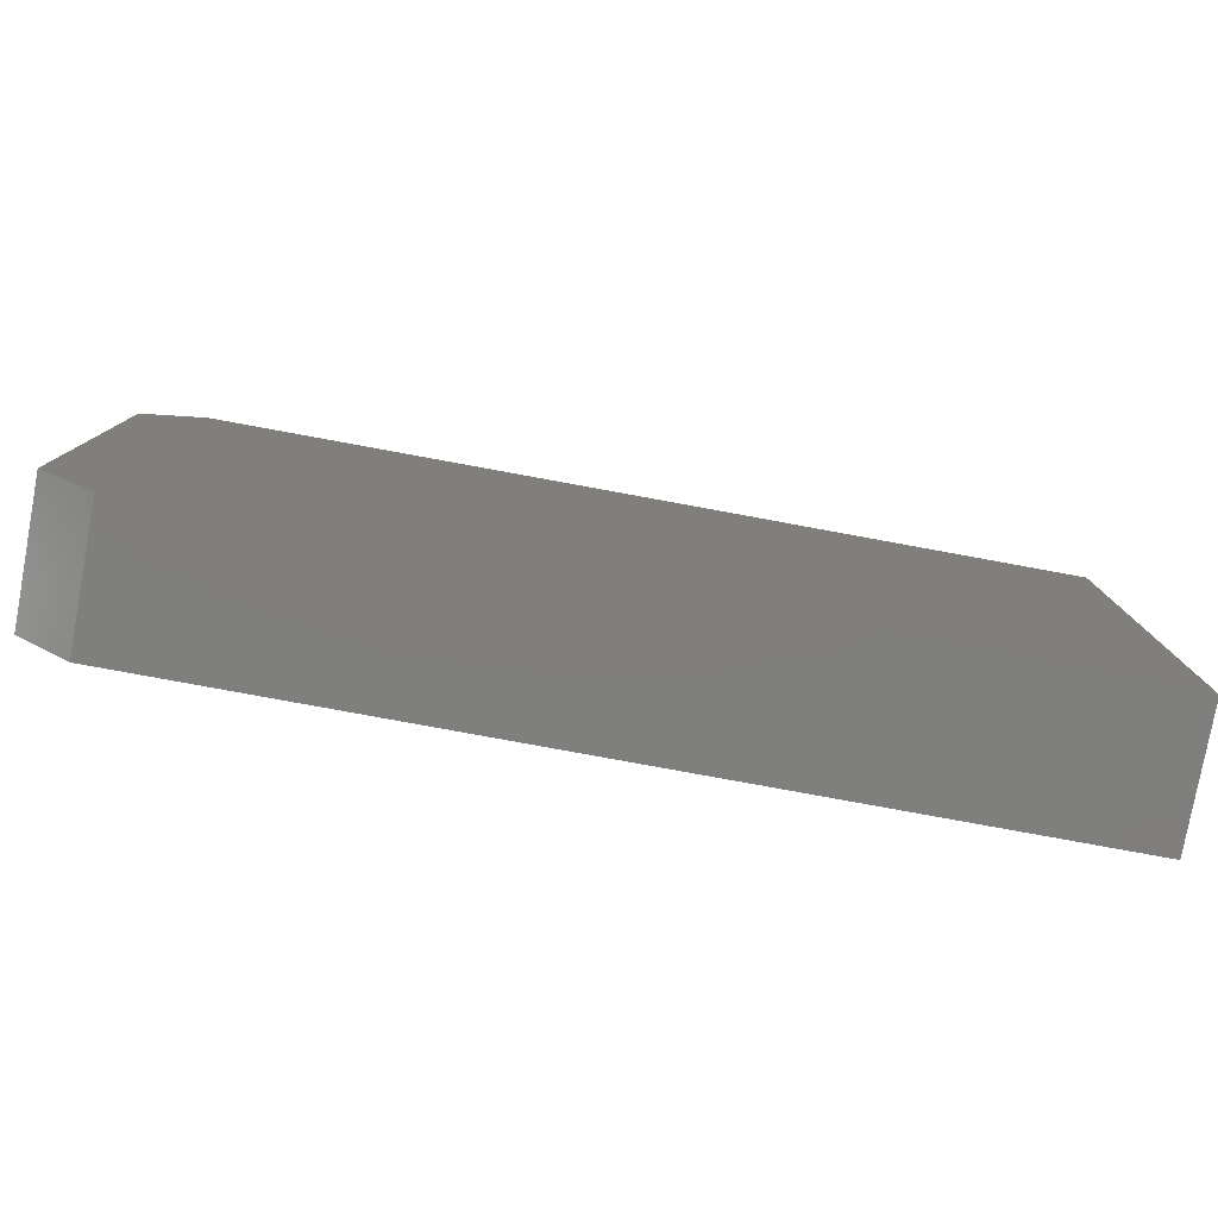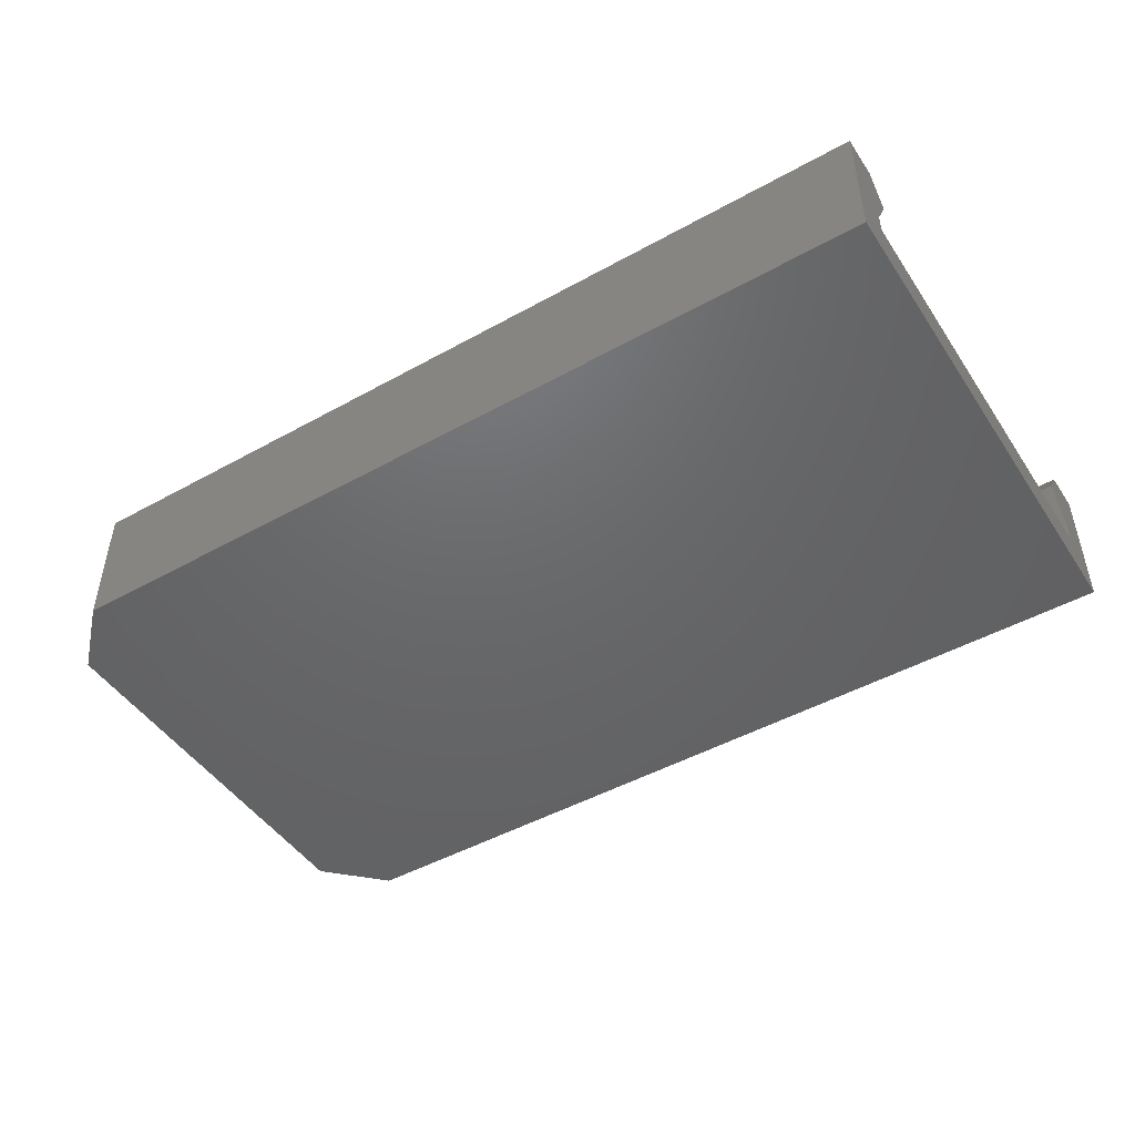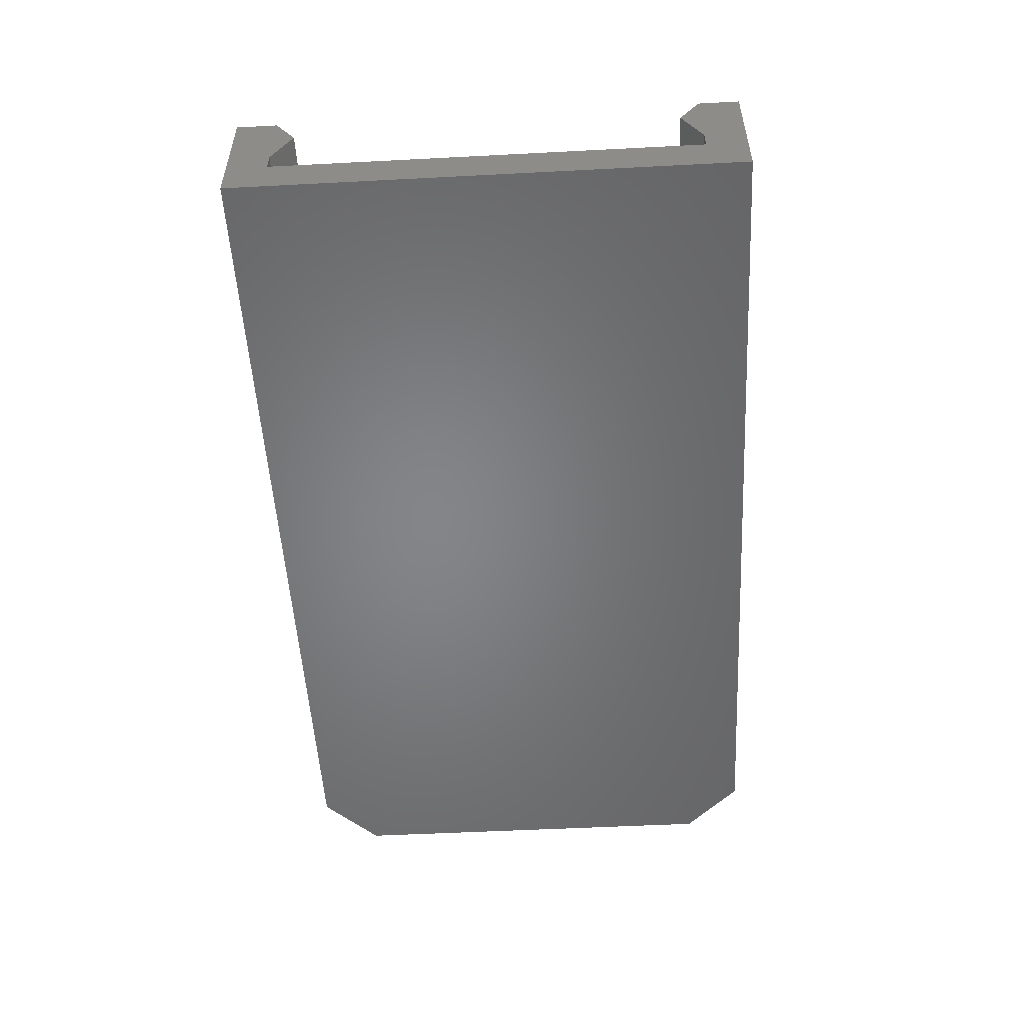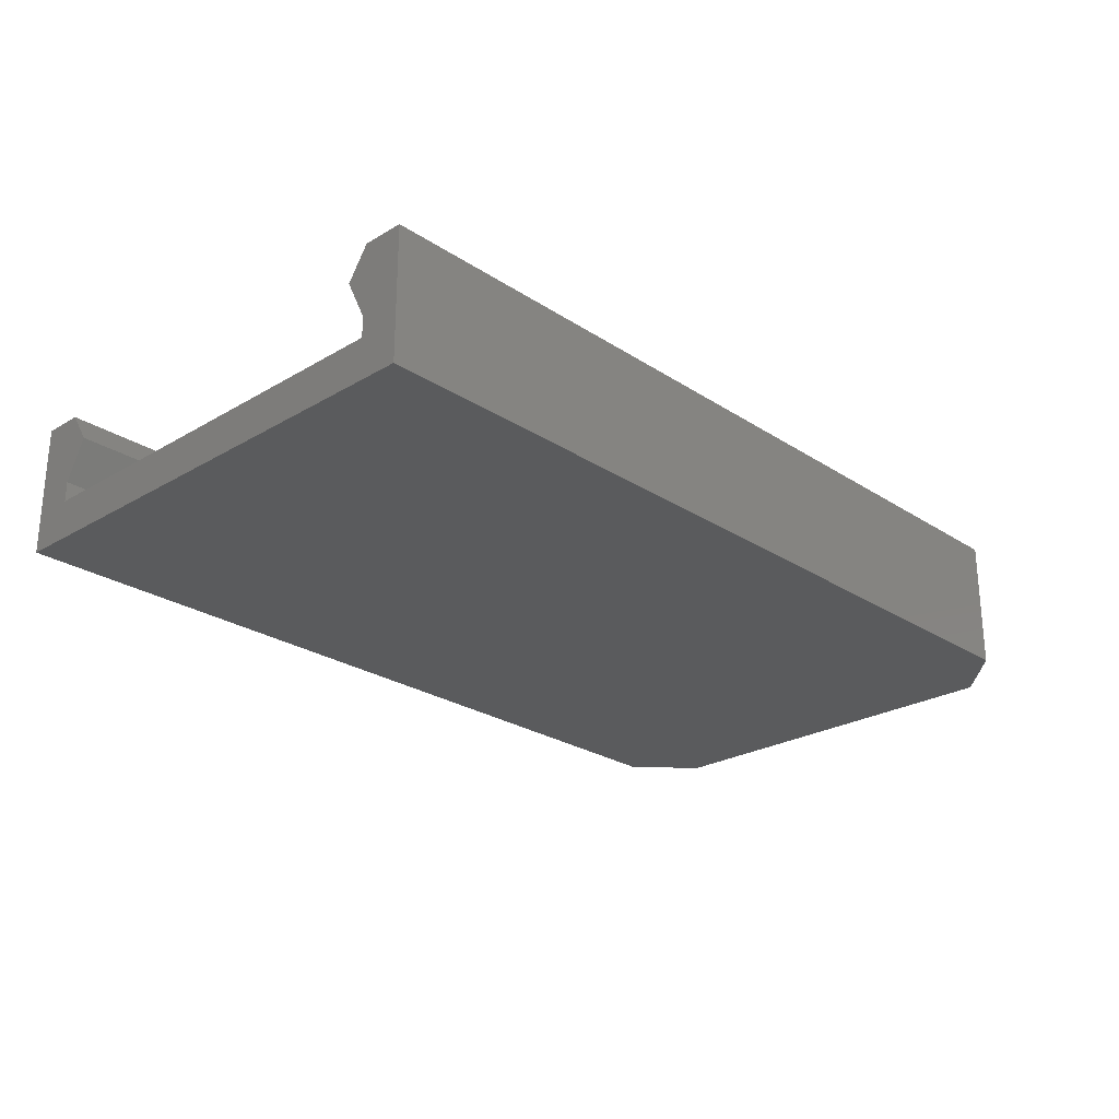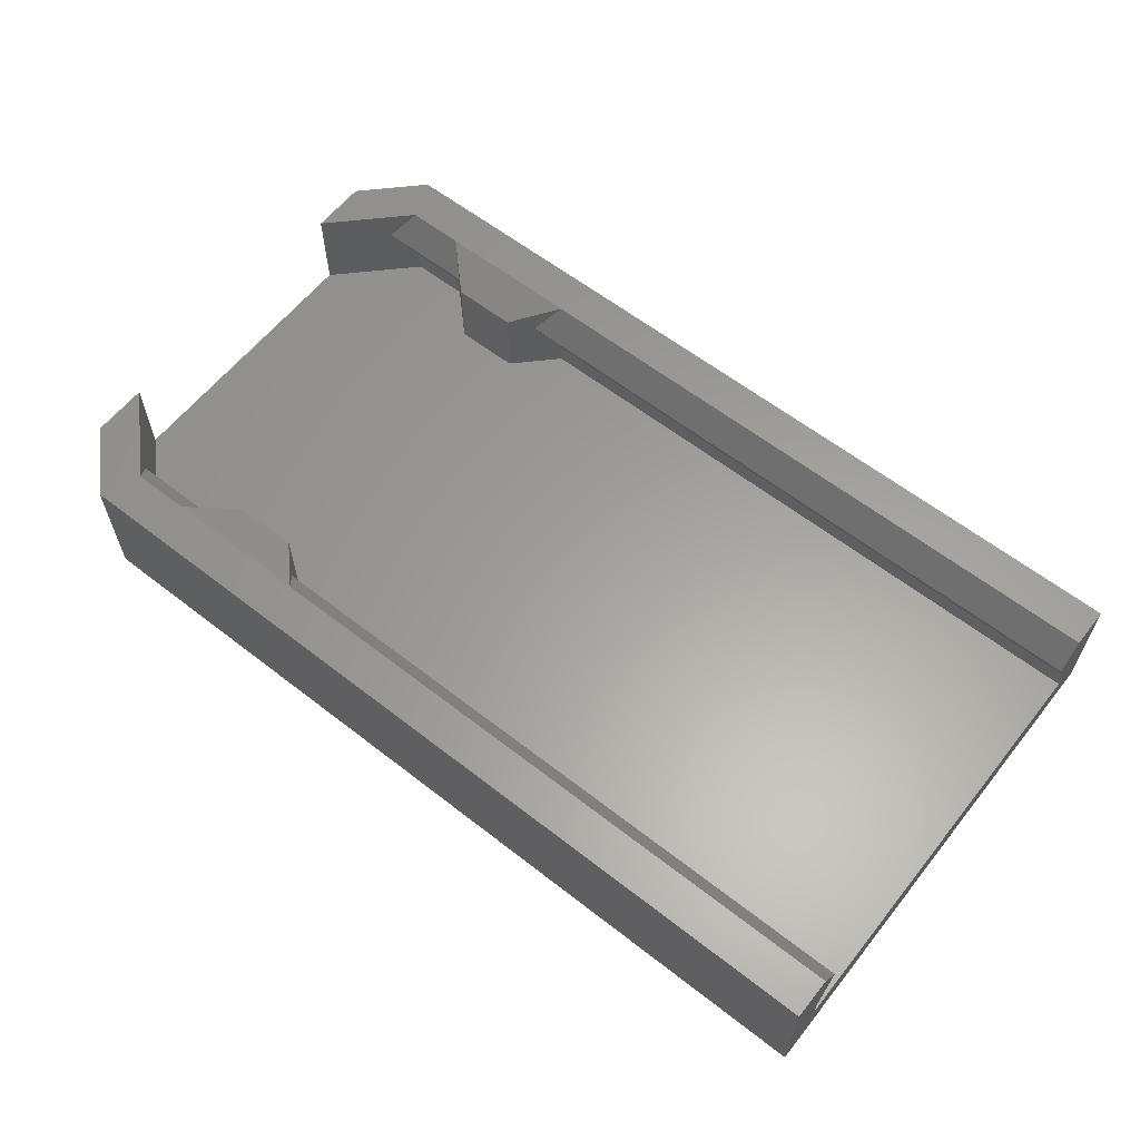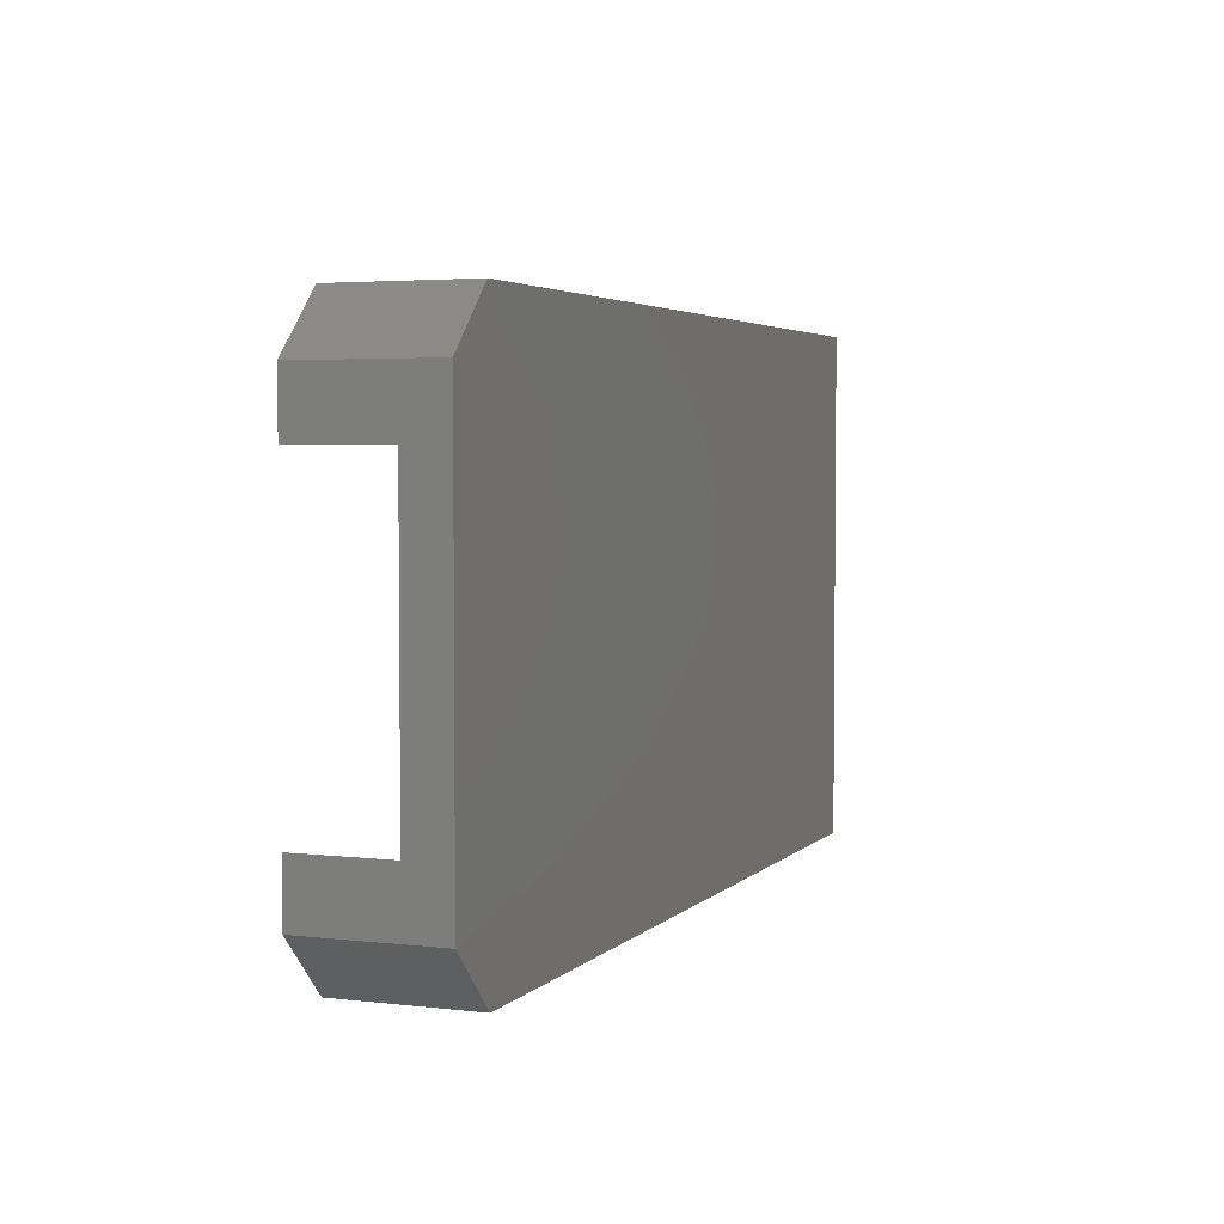
<metadata>
{"format":"stl","ext":"stl","renderer":"f3d","projection":"perspective","resolution":1024,"background":"white","views":[{"elev":-79.2,"azim":169.6,"up":"+Y"},{"elev":-47.3,"azim":-147.9,"up":"+Z"},{"elev":-52.3,"azim":-86.8,"up":"+Z"},{"elev":-25.2,"azim":-46.4,"up":"+Z"},{"elev":61.1,"azim":-141.6,"up":"+Z"},{"elev":3.7,"azim":111.4,"up":"+Y"}]}
</metadata>
<code>
# stl→obj: 56 verts, 108 faces
v -32.05 60.13 1.724
v -33.64 60.13 -0.151
v -32.05 60.13 -0.151
v -33.64 60.13 1.724
v -50.34 61.13 2.099
v -29.22 62.13 2.099
v -50.34 62.13 2.099
v -34.64 61.13 2.099
v -31.05 61.13 2.099
v -29.64 61.13 2.099
v -27.84 59.34 2.099
v -27.84 60.75 2.099
v -34.64 61.13 0.349
v -34.64 61.13 -0.151
v -34.14 60.63 1.349
v -50.34 61.13 0.349
v -50.34 60.63 1.349
v -31.05 61.13 0.349
v -31.05 61.13 -0.151
v -31.55 60.63 1.349
v -29.64 61.13 0.349
v -29.64 61.13 -0.151
v -50.34 61.13 -0.151
v -50.34 50.63 2.099
v -34.14 51.13 1.349
v -50.34 51.13 1.349
v -34.64 50.63 2.099
v -29.22 62.13 -1.151
v -50.34 49.63 -1.151
v -50.34 62.13 -1.151
v -29.22 49.63 -1.151
v -27.84 60.75 -1.151
v -27.84 51.01 -1.151
v -33.64 51.63 1.724
v -34.64 50.63 -0.151
v -34.64 50.63 0.349
v -33.64 51.63 -0.151
v -29.22 49.63 2.099
v -50.34 49.63 2.099
v -31.05 50.63 2.099
v -29.64 50.63 2.099
v -27.84 52.42 2.099
v -27.84 51.01 2.099
v -31.05 50.63 0.349
v -29.14 51.13 1.349
v -29.64 50.63 0.349
v -31.55 51.13 1.349
v -32.05 51.63 1.724
v -31.05 50.63 -0.151
v -29.64 50.63 -0.151
v -50.34 50.63 0.349
v -50.34 50.63 -0.151
v -32.05 51.63 -0.151
v -27.84 59.34 -0.151
v -27.84 52.42 -0.151
v -29.14 60.63 1.349
f 1 2 3
f 2 1 4
f 5 6 7
f 6 5 8
f 6 8 9
f 6 9 10
f 6 10 11
f 6 11 12
f 4 9 8
f 9 4 1
f 2 13 14
f 13 2 4
f 13 4 15
f 15 4 8
f 15 16 13
f 16 15 17
f 15 5 17
f 5 15 8
f 18 3 19
f 3 18 1
f 1 18 20
f 1 20 9
f 21 19 22
f 19 21 18
f 13 23 14
f 23 13 16
f 24 25 26
f 25 24 27
f 28 29 30
f 29 28 31
f 31 28 32
f 31 32 33
f 34 25 27
f 25 35 36
f 35 25 37
f 37 25 34
f 38 24 39
f 24 38 27
f 27 38 40
f 40 38 41
f 41 38 42
f 42 38 43
f 44 45 46
f 45 44 47
f 40 34 27
f 34 40 48
f 49 46 50
f 46 49 44
f 26 51 24
f 5 16 17
f 16 5 23
f 29 52 30
f 52 29 39
f 52 39 24
f 52 24 51
f 30 52 23
f 30 23 5
f 30 5 7
f 52 36 35
f 36 52 51
f 52 14 23
f 14 52 35
f 14 35 2
f 2 35 37
f 2 37 3
f 3 37 53
f 3 53 19
f 19 53 49
f 19 49 22
f 22 49 50
f 22 50 54
f 54 50 55
f 56 9 20
f 9 56 10
f 56 18 21
f 18 56 20
f 51 25 36
f 25 51 26
f 34 53 37
f 53 34 48
f 53 44 49
f 44 53 48
f 44 48 47
f 47 48 40
f 47 41 45
f 41 47 40
f 33 38 31
f 38 33 43
f 31 39 29
f 39 31 38
f 33 55 43
f 55 33 32
f 55 32 54
f 54 32 11
f 11 32 12
f 42 43 55
f 42 45 41
f 45 42 55
f 45 50 46
f 50 45 55
f 11 22 54
f 22 11 21
f 21 11 56
f 56 11 10
f 32 6 12
f 6 32 28
f 7 28 30
f 28 7 6

</code>
